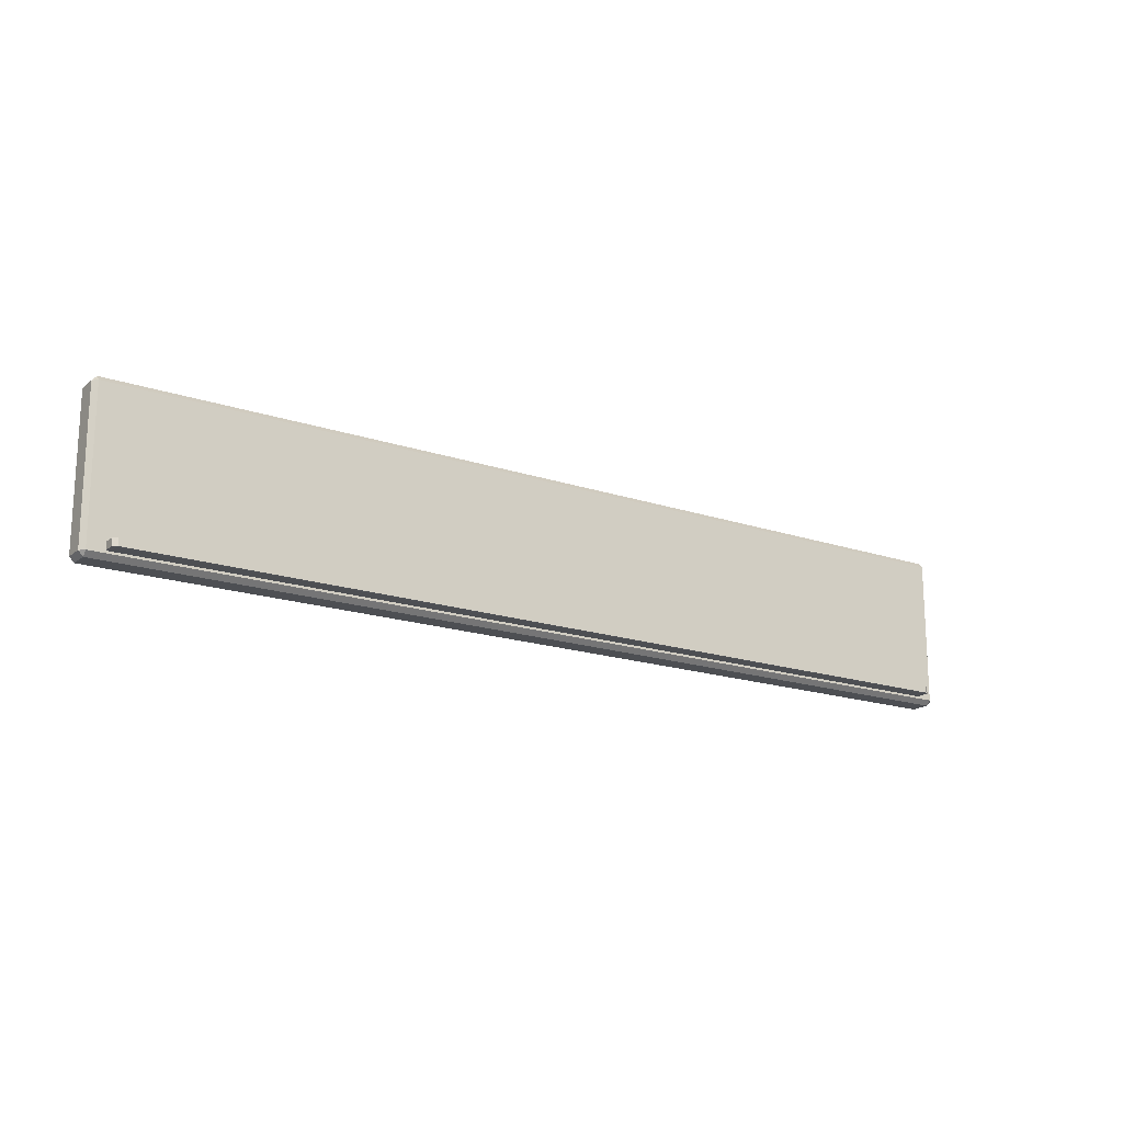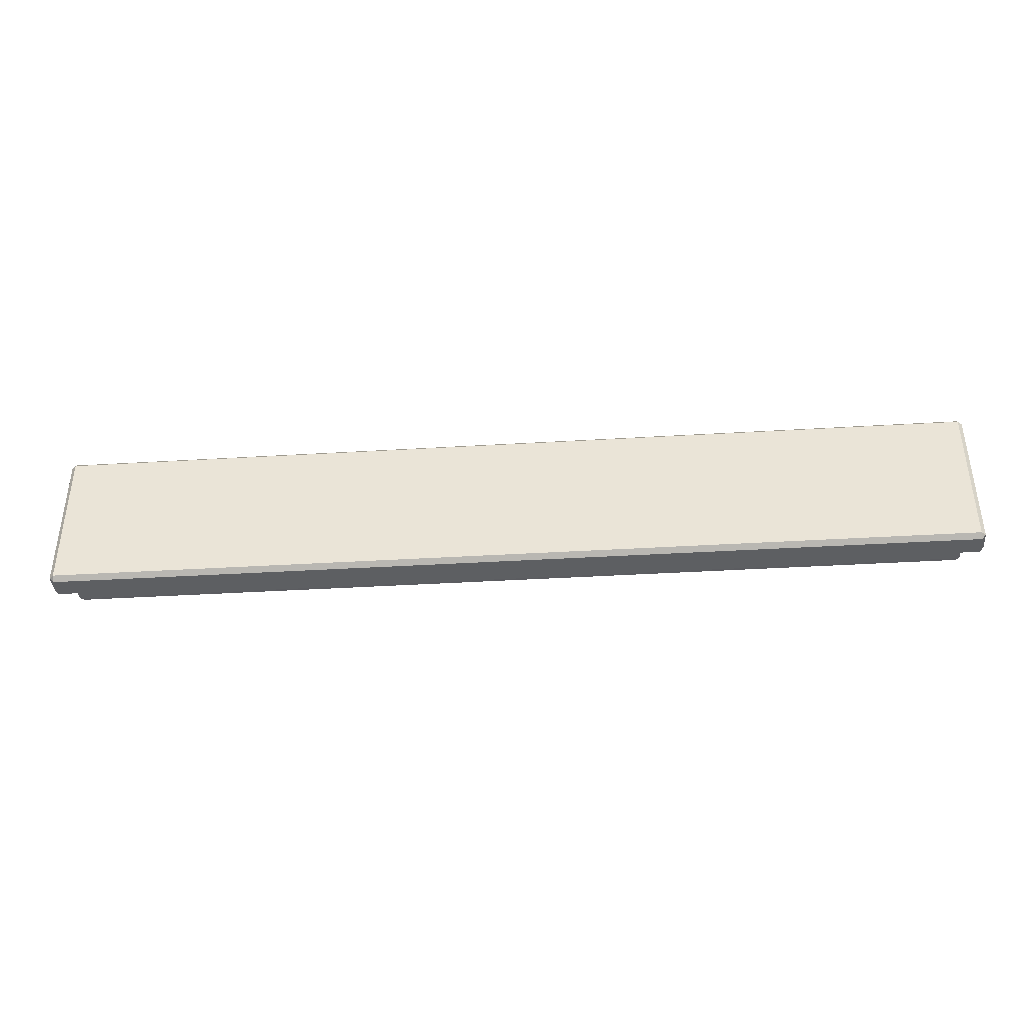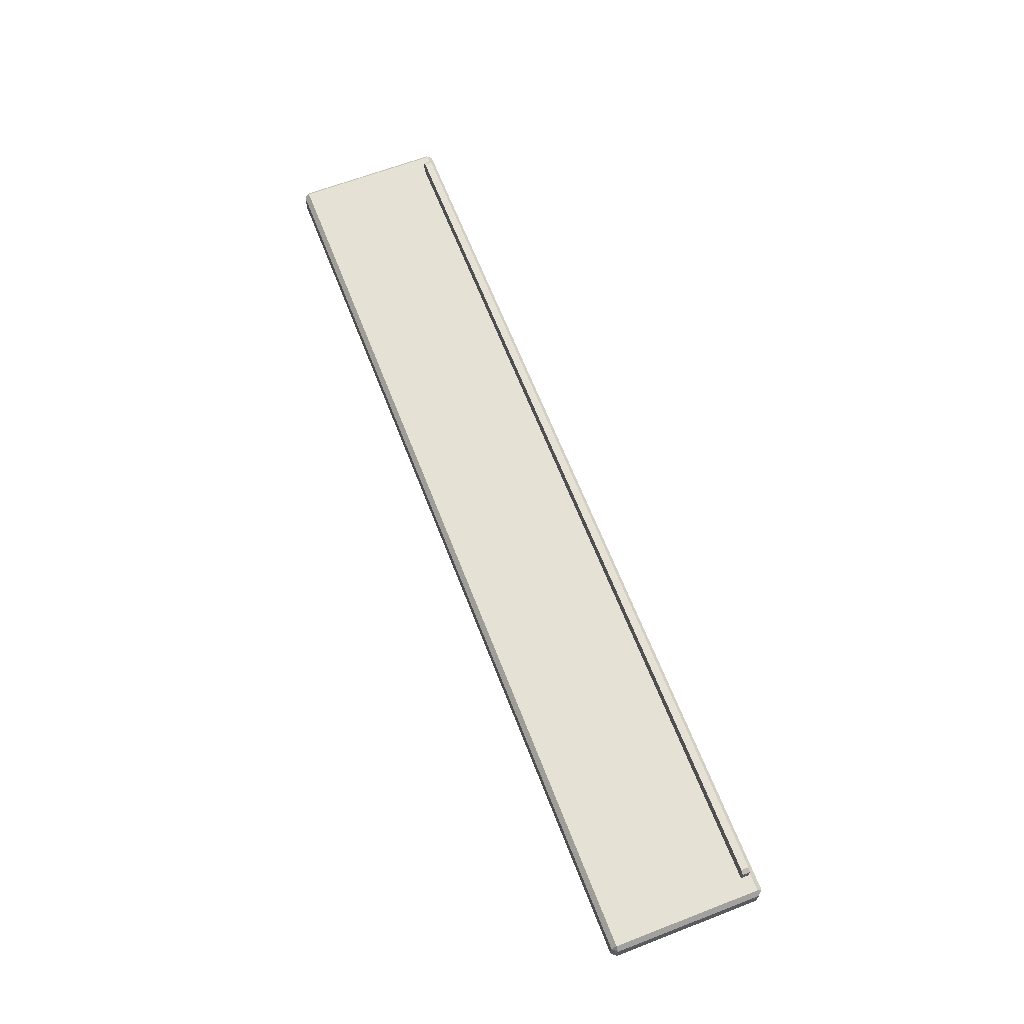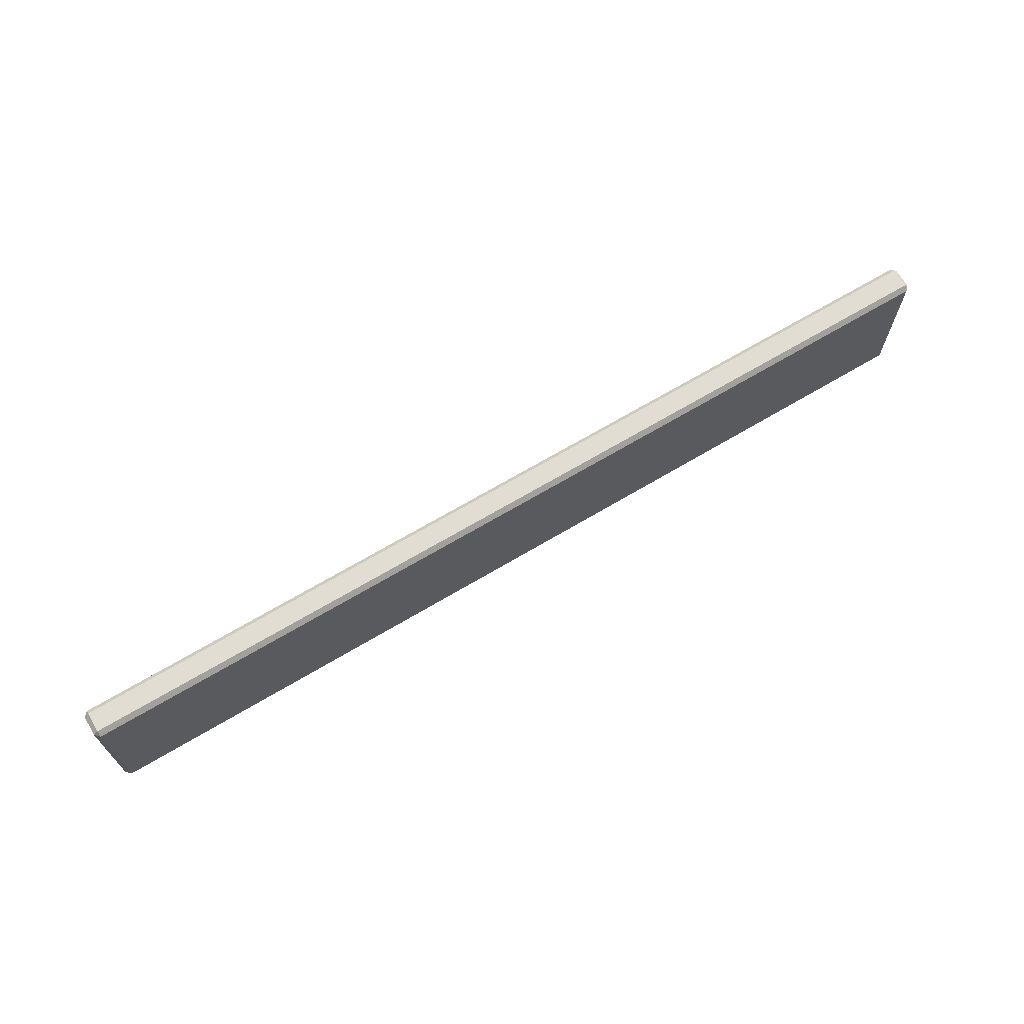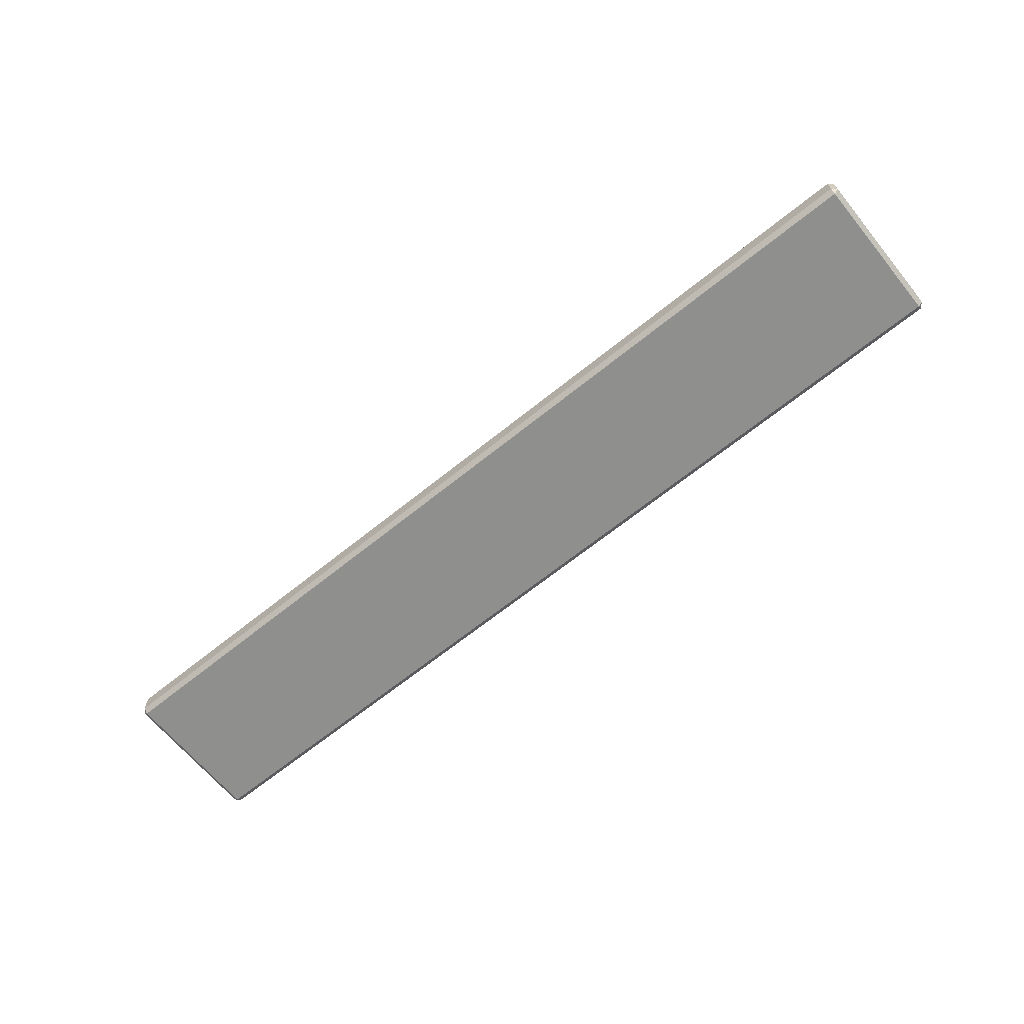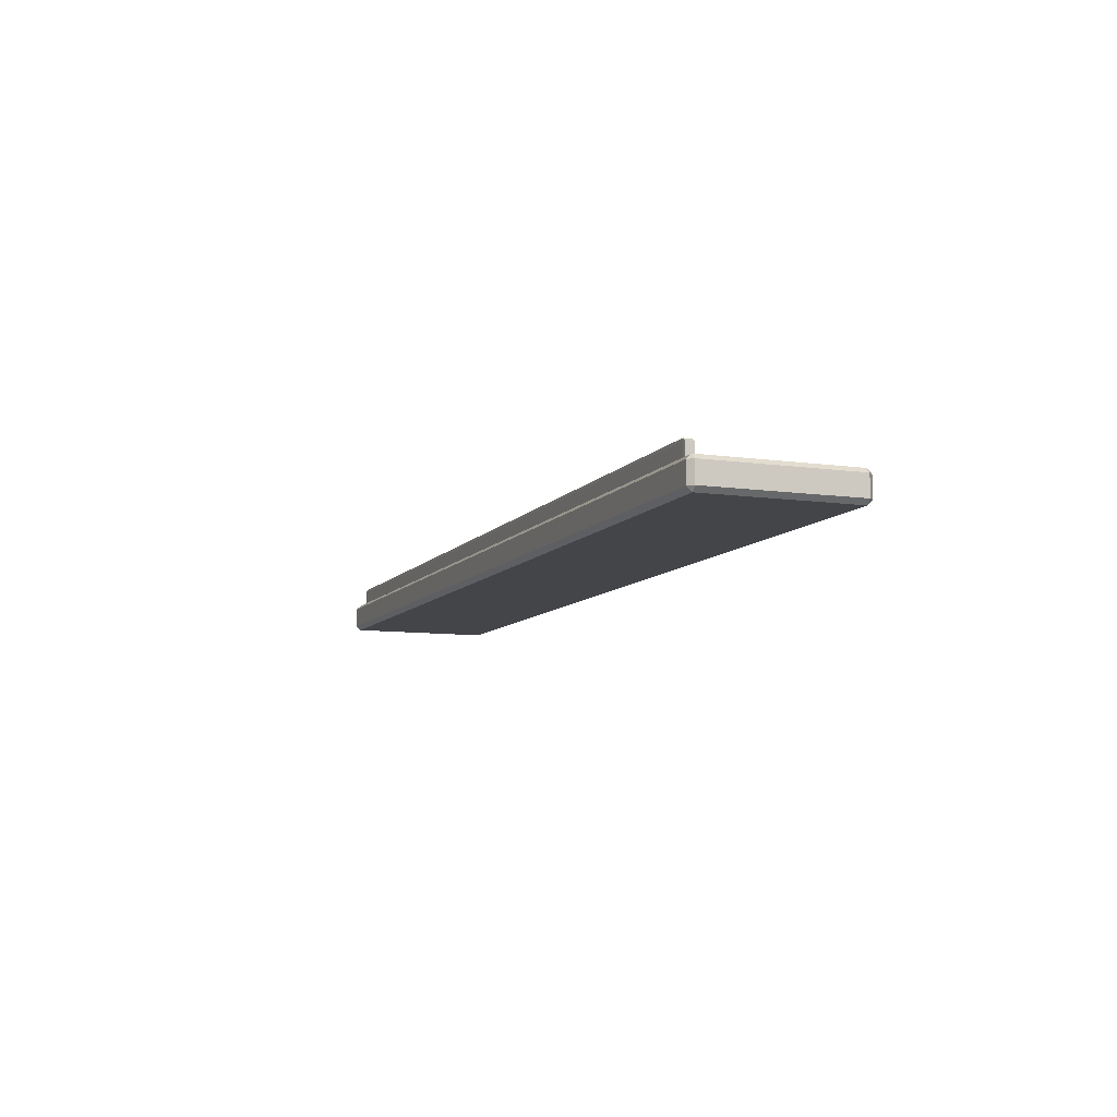
<metadata>
{"format":"obj","ext":"obj","renderer":"f3d","projection":"perspective","resolution":1024,"background":"white","views":[{"elev":-17.5,"azim":146.0,"up":"+Z"},{"elev":-39.7,"azim":4.3,"up":"+Z"},{"elev":64.7,"azim":68.8,"up":"+Y"},{"elev":68.2,"azim":-30.8,"up":"+Z"},{"elev":-65.3,"azim":-140.8,"up":"+Y"},{"elev":-8.9,"azim":-111.1,"up":"+Y"}]}
</metadata>
<code>
v  -0.5625 0 0.08913
v  -0.5625 0 -0.08913
v  0.5625 0 -0.08913
v  0.5625 0 0.08913
v  -0.5625 0.03544 0.08913
v  0.5625 0.03544 0.08913
v  0.5625 0.03544 -0.08913
v  -0.5625 0.03544 -0.08913
v  -0.5625 0.005576 0.09508
v  0.5625 0.005576 0.09508
v  0.5625 0.02986 0.09508
v  -0.5625 0.02986 0.09508
v  0.5681 0.005576 0.08913
v  0.5681 0.005576 -0.08913
v  0.5681 0.02986 -0.08913
v  0.5681 0.02986 0.08913
v  0.5625 0.005576 -0.09508
v  -0.5625 0.005576 -0.09508
v  -0.5625 0.02986 -0.09508
v  0.5625 0.02986 -0.09508
v  -0.5681 0.005576 -0.08913
v  -0.5681 0.005576 0.08913
v  -0.5681 0.02986 0.08913
v  -0.5681 0.02986 -0.08913
v  -0.5373 0.05509 -0.07727
v  0.5373 0.05509 -0.07727
v  0.5373 0.05509 -0.08633
v  -0.5373 0.05509 -0.08633
v  -0.5373 0.03674 -0.07697
v  0.5373 0.03674 -0.07697
v  0.5373 0.05166 -0.07697
v  -0.5373 0.05166 -0.07697
v  0.5426 0.03674 -0.07727
v  0.5426 0.03674 -0.08633
v  0.5426 0.05166 -0.08633
v  0.5426 0.05166 -0.07727
v  0.5373 0.03674 -0.08663
v  -0.5373 0.03674 -0.08663
v  -0.5373 0.05166 -0.08663
v  0.5373 0.05166 -0.08663
v  -0.5426 0.03674 -0.08633
v  -0.5426 0.03674 -0.07727
v  -0.5426 0.05166 -0.07727
v  -0.5426 0.05166 -0.08633
v  -0.5373 0.03331 -0.07727
v  0.5373 0.03331 -0.07727
v  -0.5373 0.03331 -0.08633
v  0.5373 0.03331 -0.08633
g aws_Board_01_visualMesh
f 1 2 3 4
f 5 6 7 8
f 9 10 11 12
f 13 14 15 16
f 17 18 19 20
f 21 22 23 24
f 9 22 1
f 4 13 10
f 21 18 2
f 3 17 14
f 12 5 23
f 16 6 11
f 24 8 19
f 20 7 15
f 1 22 21 2
f 2 18 17 3
f 3 14 13 4
f 4 10 9 1
f 5 12 11 6
f 6 16 15 7
f 7 20 19 8
f 8 24 23 5
f 10 13 16 11
f 12 23 22 9
f 14 17 20 15
f 18 21 24 19
f 25 26 27 28
f 29 30 31 32
f 33 34 35 36
f 37 38 39 40
f 41 42 43 44
f 29 42 45
f 46 33 30
f 41 38 47
f 48 37 34
f 32 25 43
f 36 26 31
f 44 28 39
f 40 27 35
f 45 42 41 47
f 47 38 37 48
f 48 34 33 46
f 46 30 29 45
f 25 32 31 26
f 26 36 35 27
f 27 40 39 28
f 28 44 43 25
f 30 33 36 31
f 32 43 42 29
f 34 37 40 35
f 38 41 44 39

</code>
